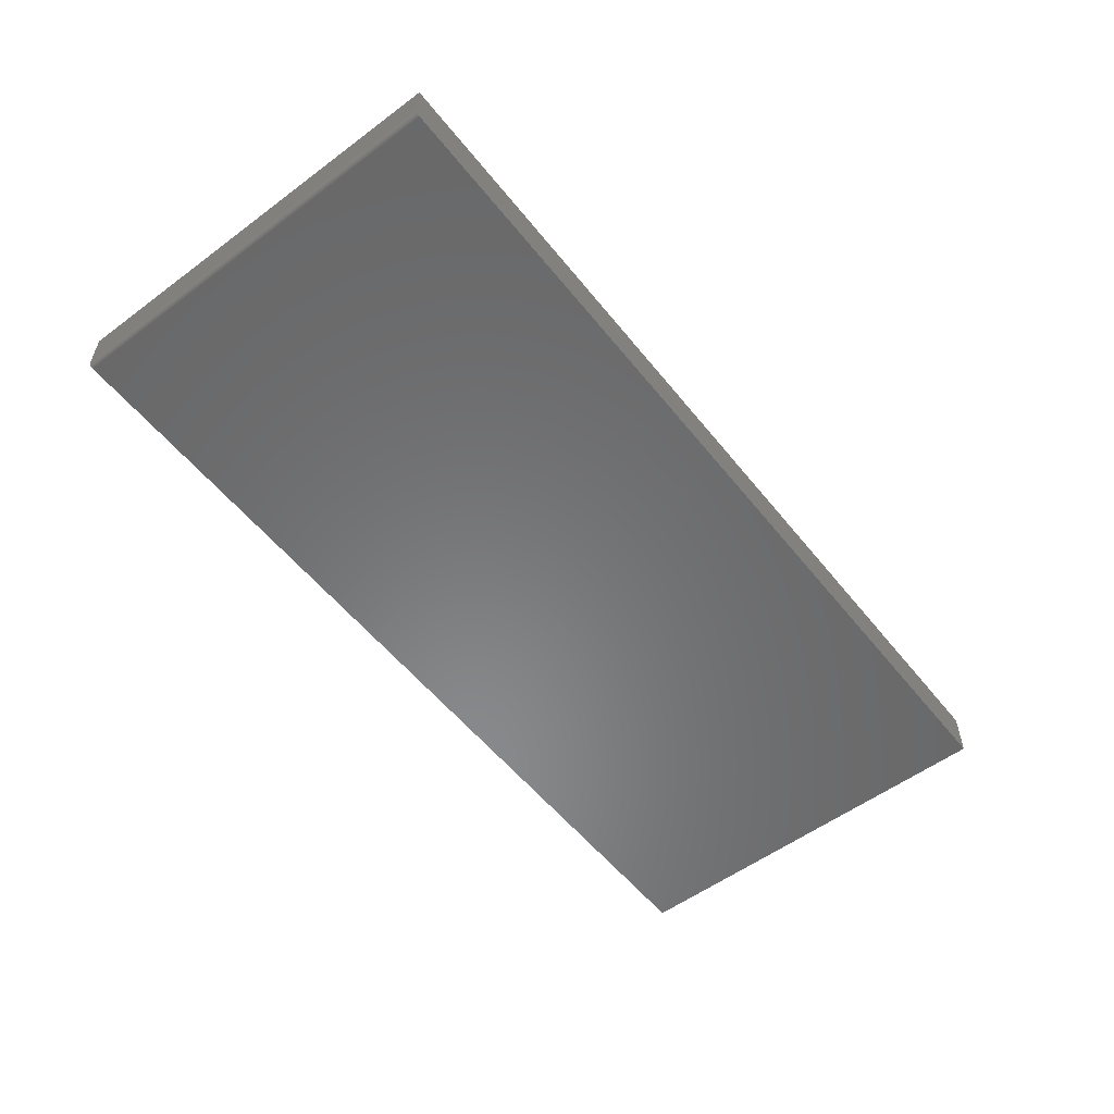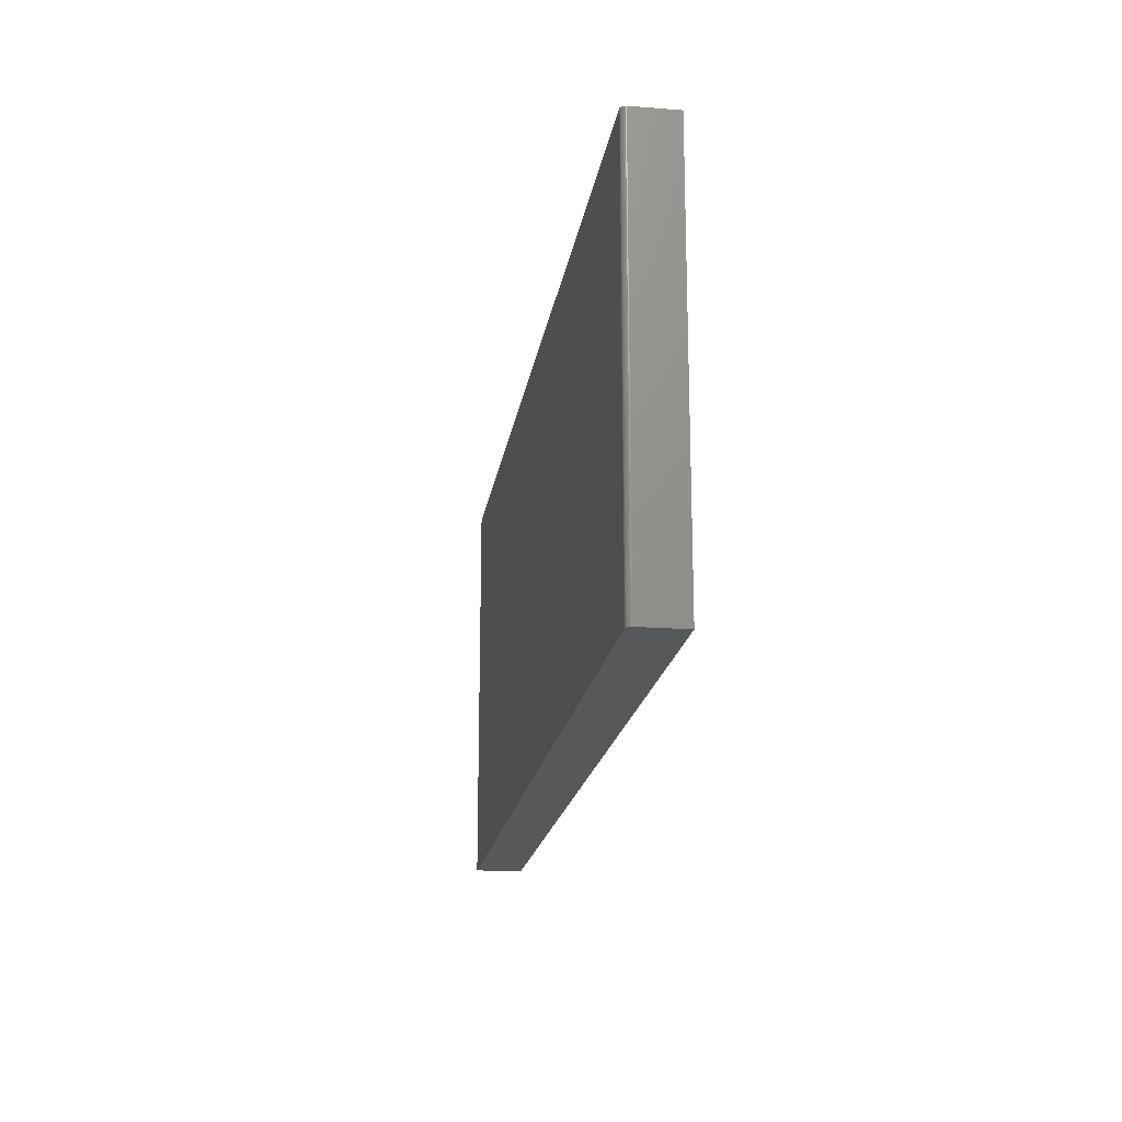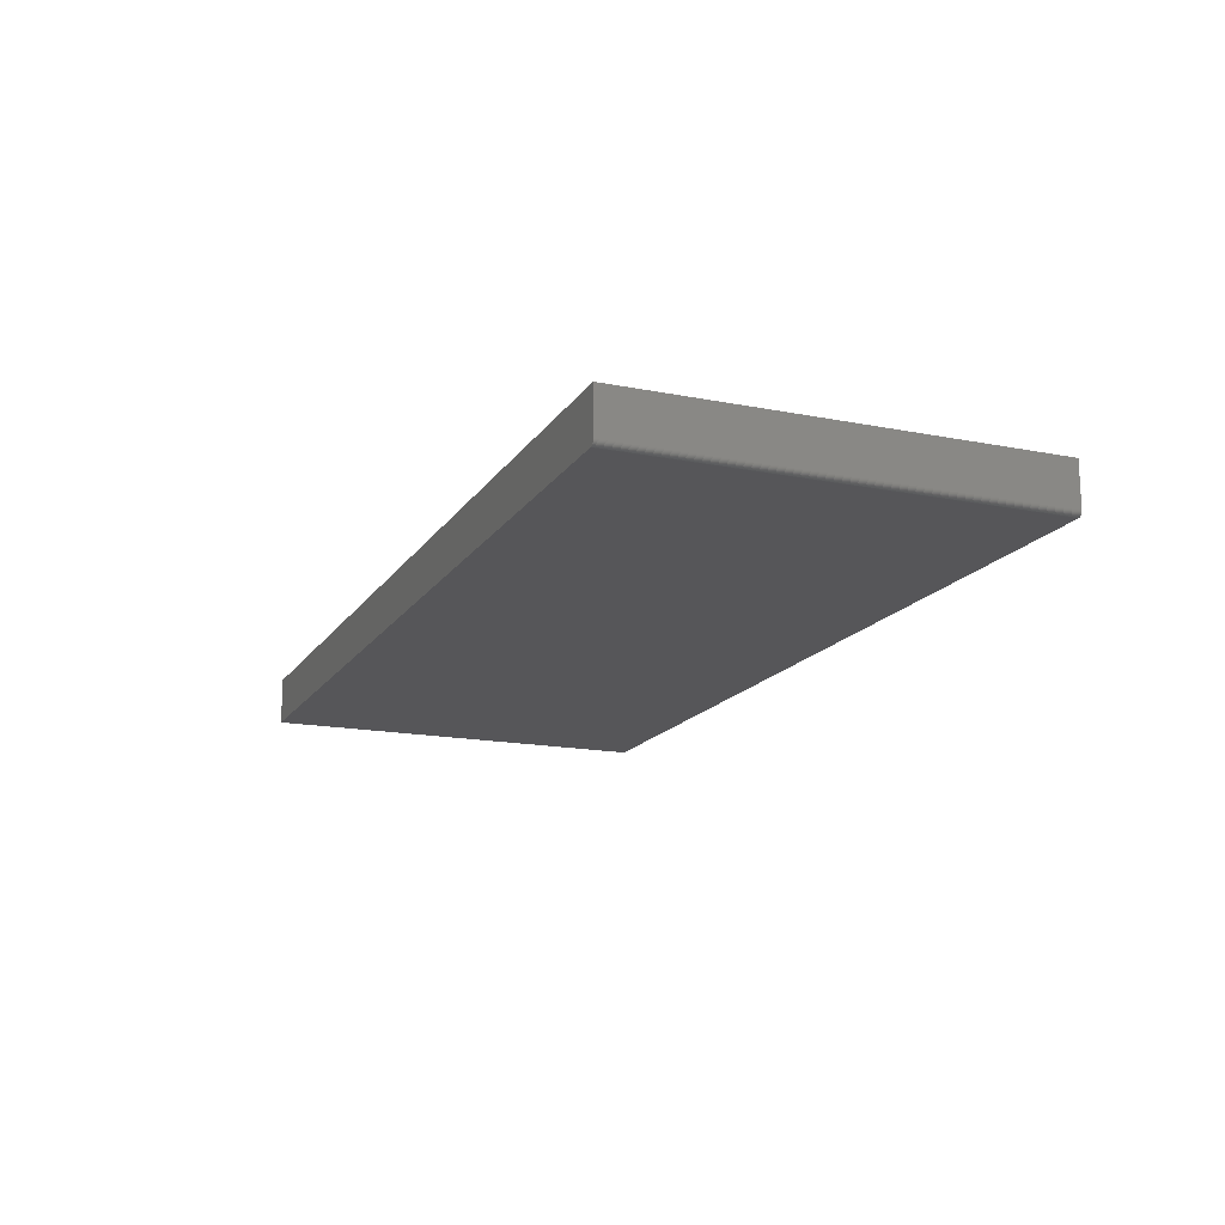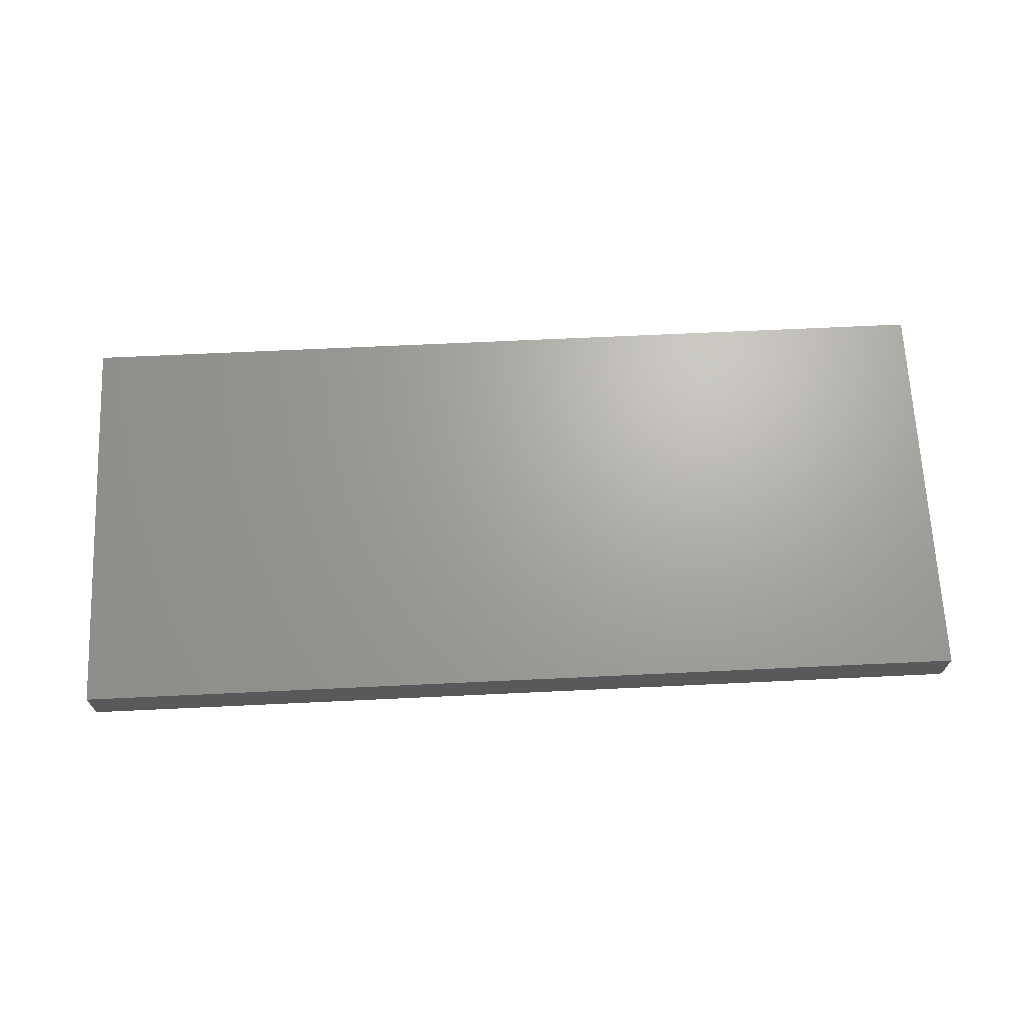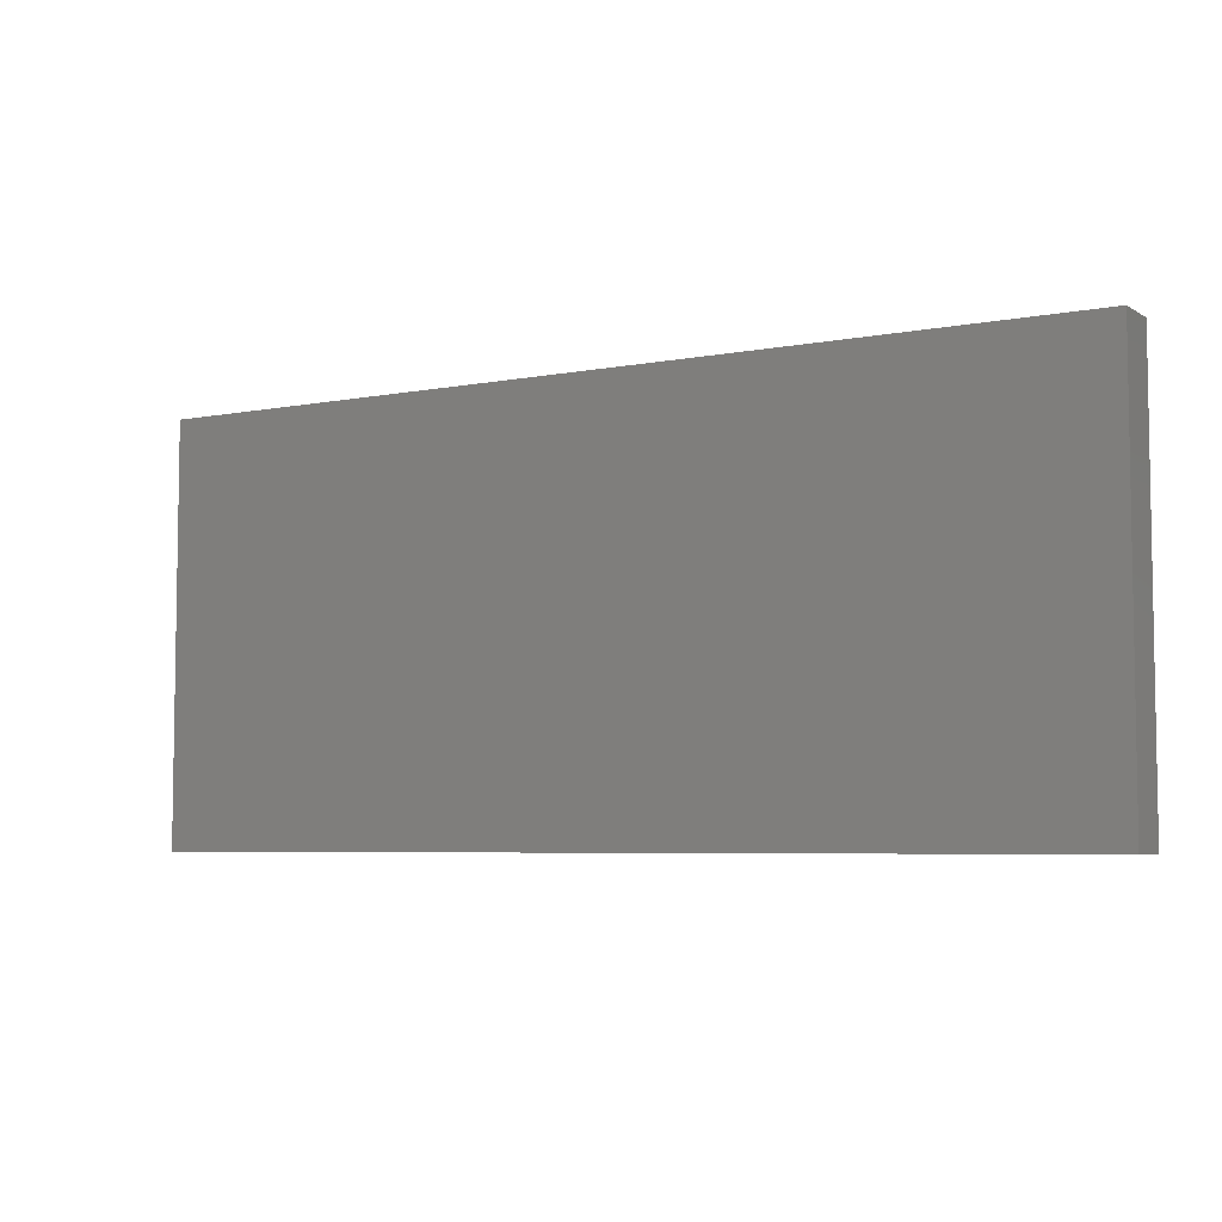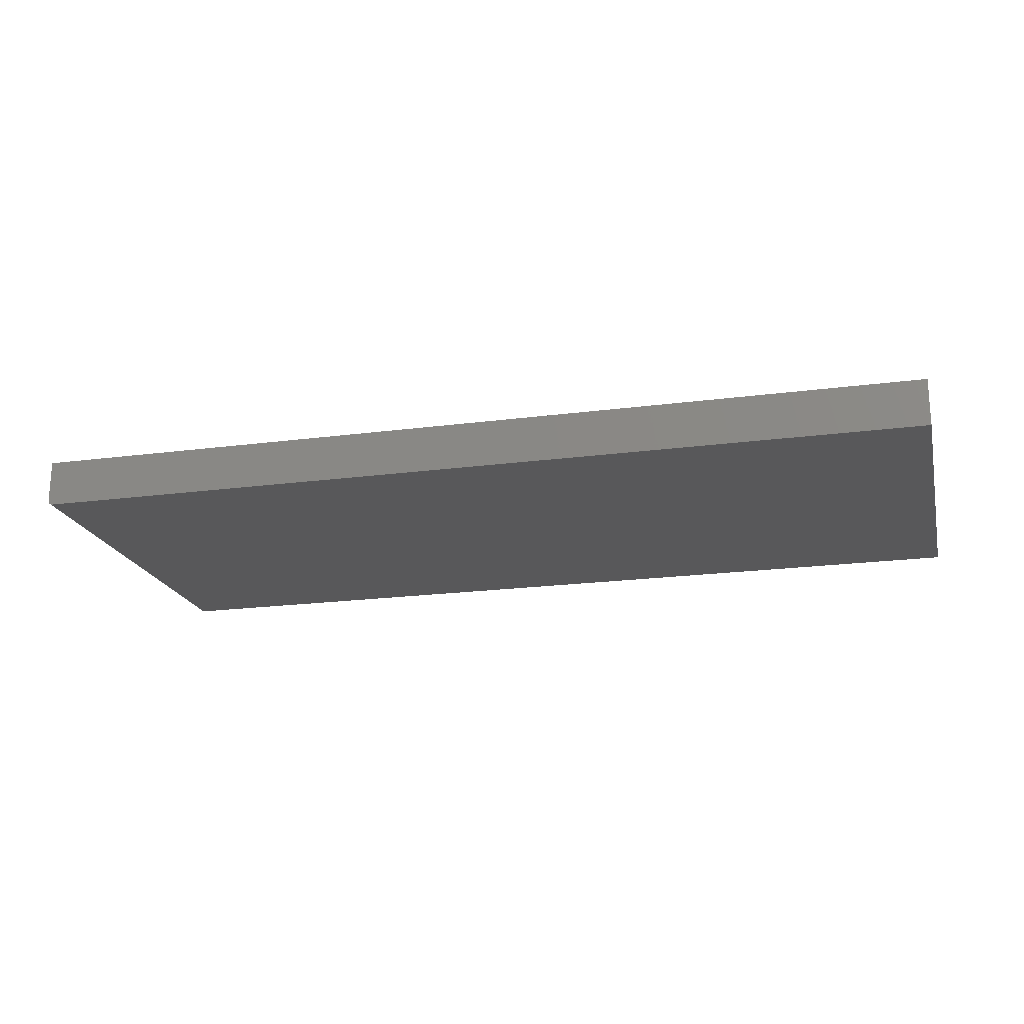
<metadata>
{"format":"stl","ext":"stl","renderer":"f3d","projection":"perspective","resolution":1024,"background":"white","views":[{"elev":-55.4,"azim":-52.0,"up":"+Z"},{"elev":-18.8,"azim":-98.5,"up":"+Y"},{"elev":-16.2,"azim":-112.3,"up":"+Z"},{"elev":67.5,"azim":177.3,"up":"+Z"},{"elev":-5.7,"azim":30.6,"up":"+Y"},{"elev":-20.0,"azim":13.8,"up":"+Z"}]}
</metadata>
<code>
# stl→obj: 24 verts, 44 faces
v -0.7422 -0.3359 0
v -0.7422 0.3272 0
v 0.75 -0.3359 0
v 0.75 0.3272 0
v -0.75 0.3272 0.07812
v -0.75 0.3272 0.007812
v -0.75 -0.3359 0.07812
v -0.75 -0.3359 0.007812
v 0.75 0.3272 0.07812
v -0.7437 0.3272 0.0001501
v -0.7452 0.3272 0.0005947
v -0.7465 0.3272 0.001317
v -0.7477 0.3272 0.002288
v -0.7487 0.3272 0.003472
v -0.7494 0.3272 0.004823
v -0.7498 0.3272 0.006288
v -0.7465 -0.3359 0.001317
v -0.7437 -0.3359 0.0001501
v -0.7452 -0.3359 0.0005947
v -0.7487 -0.3359 0.003472
v -0.7498 -0.3359 0.006288
v -0.7494 -0.3359 0.004823
v 0.75 -0.3359 0.07812
v -0.7477 -0.3359 0.002288
f 1 2 3
f 3 2 4
f 5 6 7
f 7 6 8
f 2 9 4
f 10 11 12
f 10 12 13
f 10 13 14
f 10 14 15
f 10 15 16
f 10 16 6
f 5 9 2
f 5 2 10
f 5 10 6
f 1 17 18
f 17 19 18
f 20 7 8
f 20 8 21
f 20 21 22
f 23 7 20
f 23 20 24
f 23 24 17
f 23 17 1
f 23 1 3
f 2 1 10
f 10 1 18
f 10 18 11
f 11 18 19
f 11 19 12
f 12 19 17
f 12 17 13
f 13 17 24
f 13 24 14
f 14 24 20
f 14 20 15
f 15 20 22
f 15 22 16
f 16 22 21
f 16 21 6
f 6 21 8
f 7 23 5
f 5 23 9
f 23 3 9
f 9 3 4

</code>
